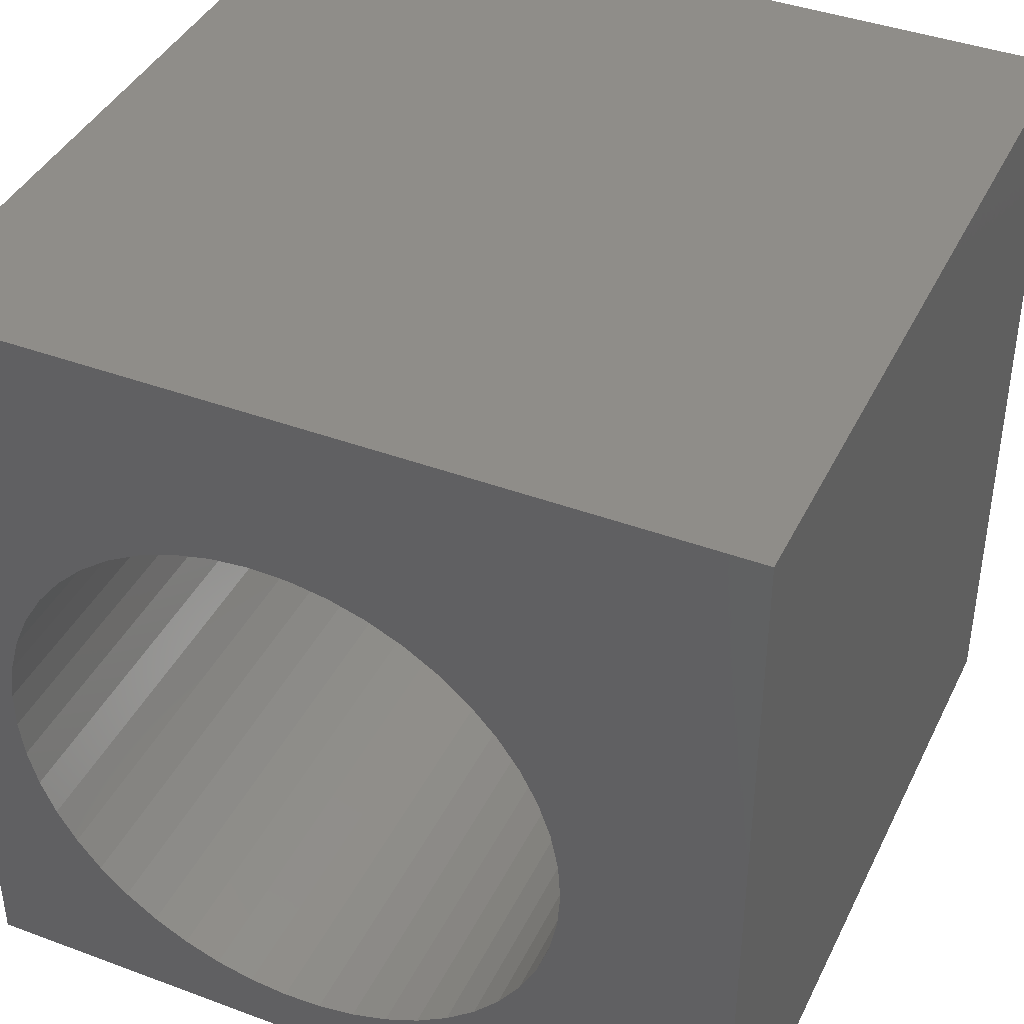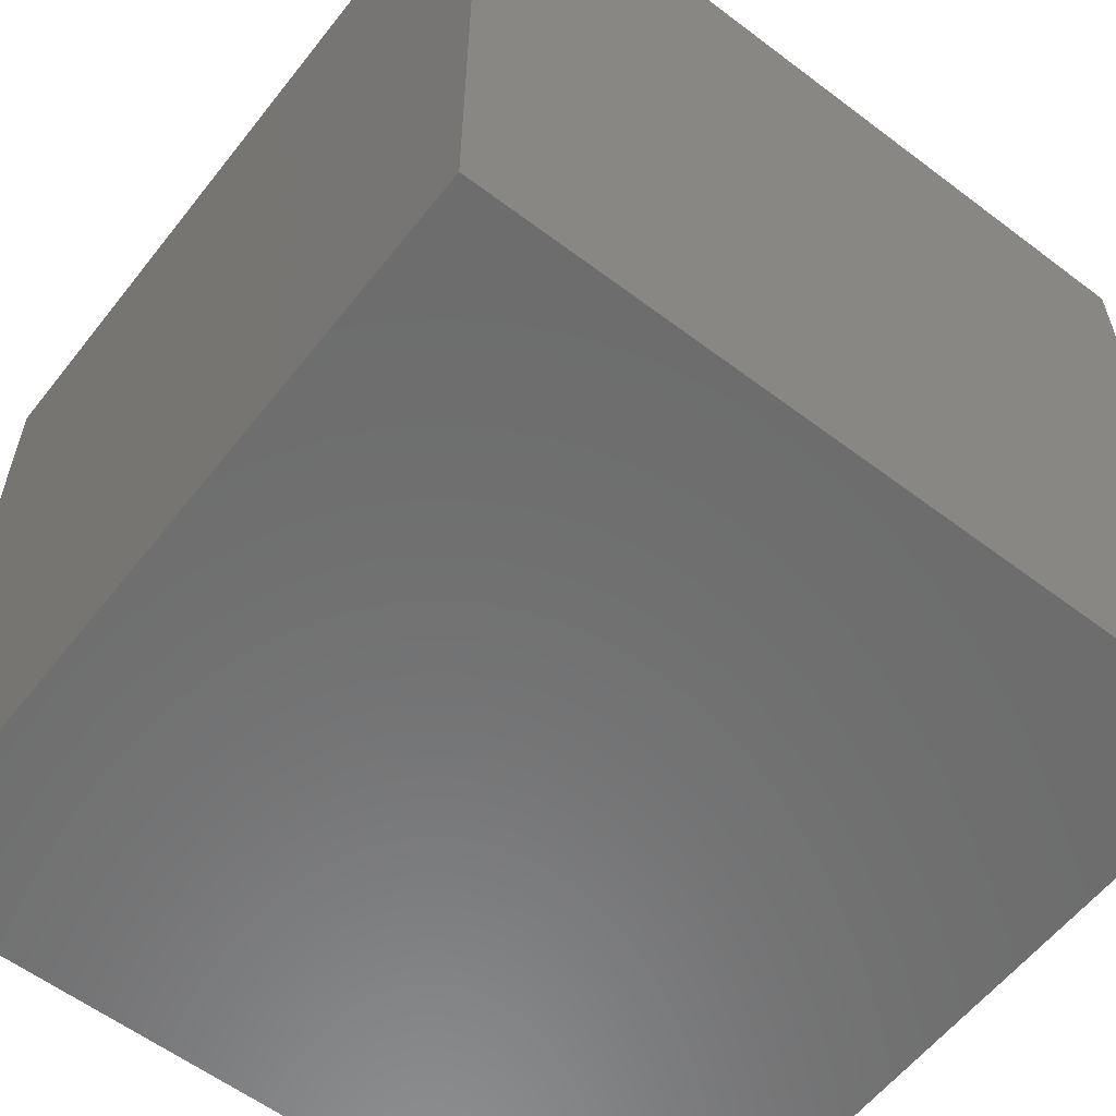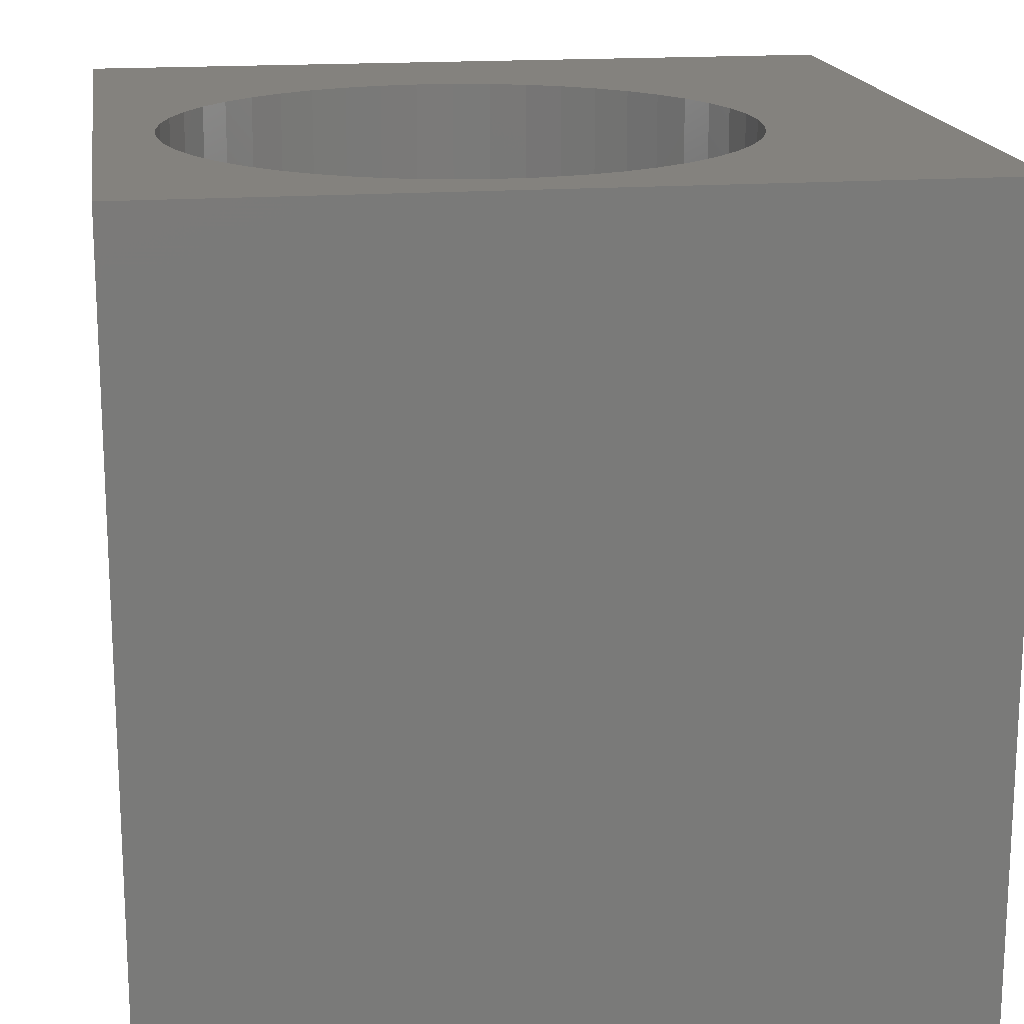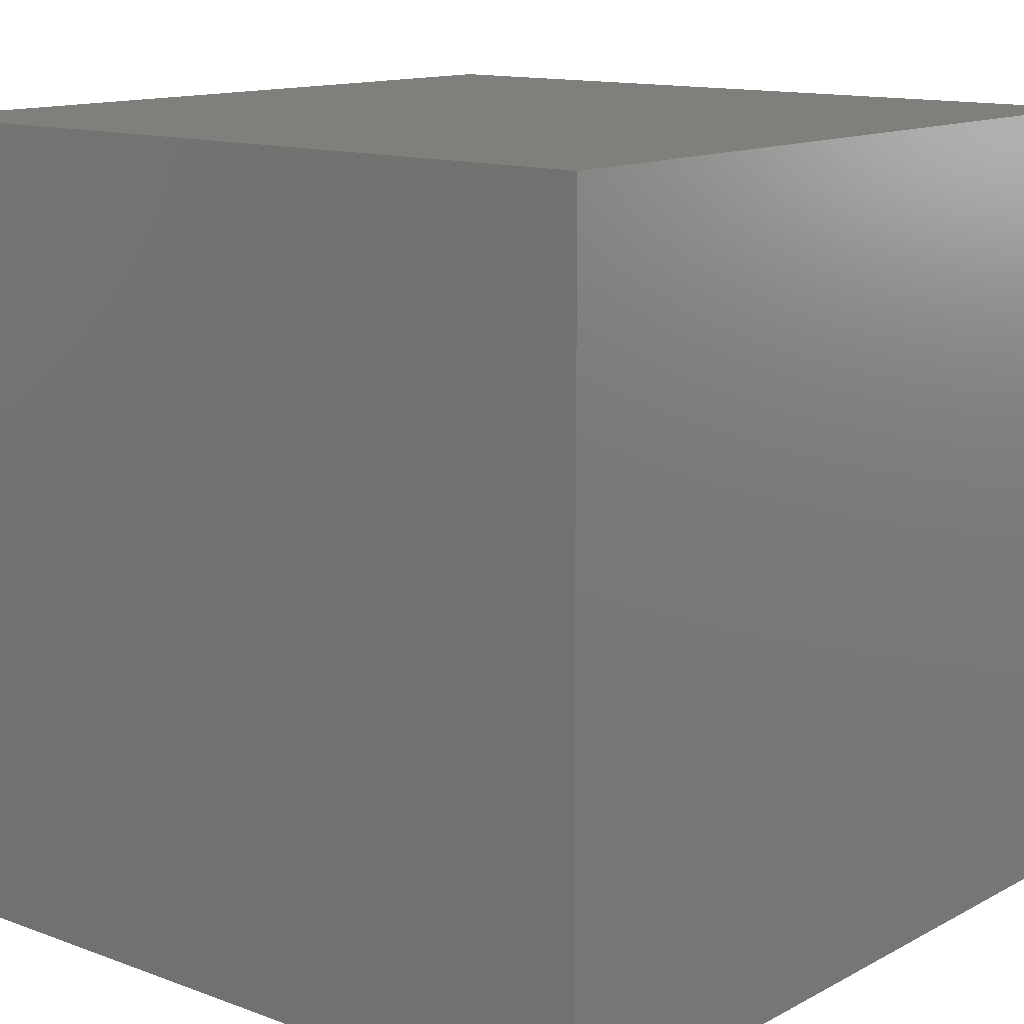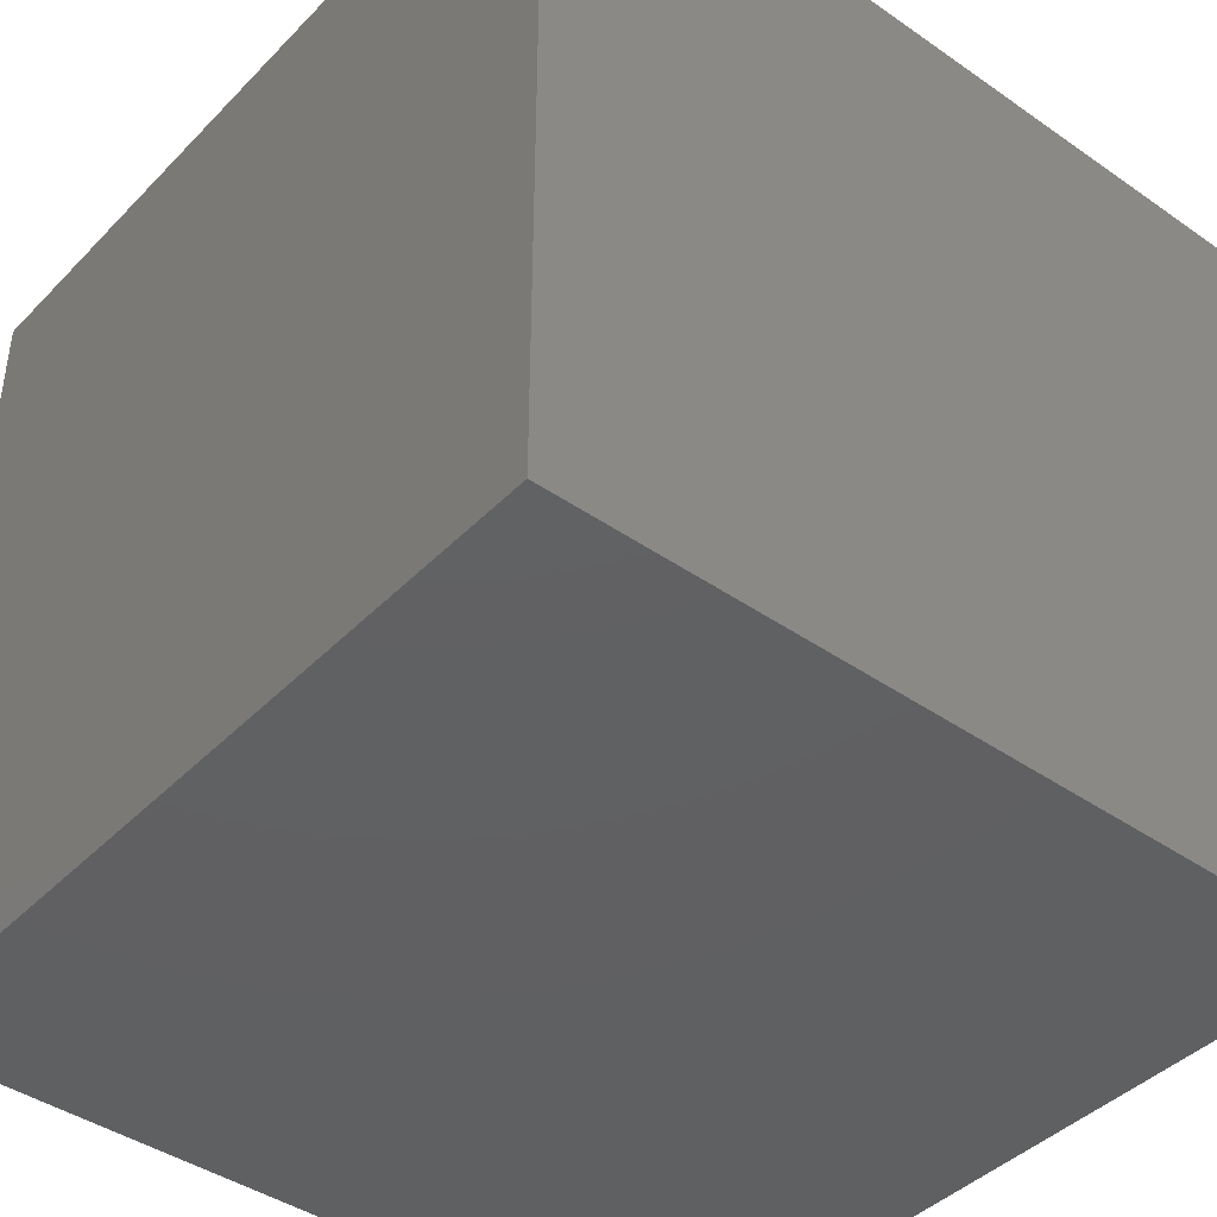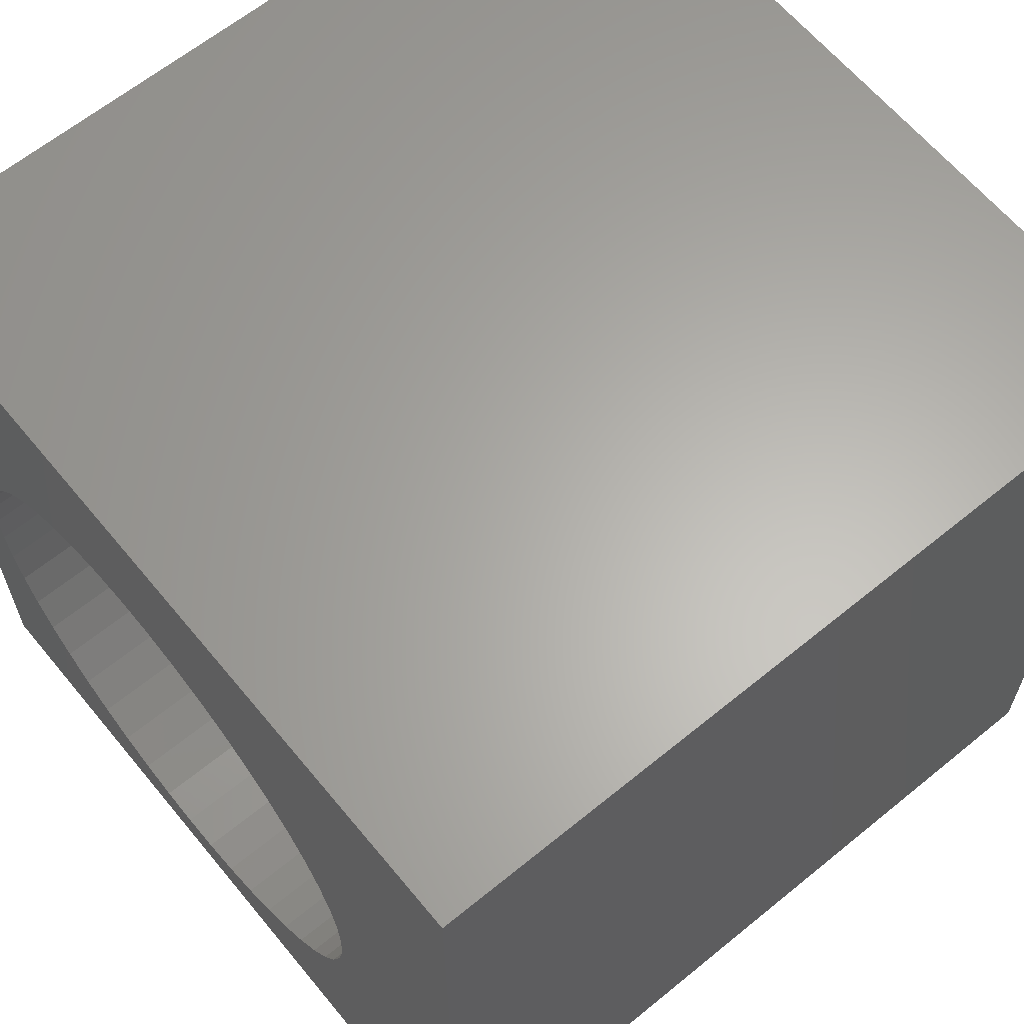
<metadata>
{"format":"stl","ext":"stl","renderer":"f3d","projection":"perspective","resolution":1024,"background":"white","views":[{"elev":40.7,"azim":24.4,"up":"+Y"},{"elev":-58.8,"azim":52.1,"up":"+Z"},{"elev":17.1,"azim":-8.5,"up":"+Z"},{"elev":13.1,"azim":129.9,"up":"+Y"},{"elev":-42.2,"azim":140.2,"up":"+Z"},{"elev":63.4,"azim":50.5,"up":"+Y"}]}
</metadata>
<code>
# stl→obj: 102 verts, 200 faces
v 0 10 10
v 0 10 0
v 0 0 10
v 0 0 0
v 0.9088 5.432 10
v 1.095 5.872 10
v 1.338 6.282 10
v 1.634 6.657 10
v 1.977 6.989 10
v 2.362 7.272 10
v 2.78 7.502 10
v 3.226 7.673 10
v 7.826 3.784 10
v 7.731 3.316 10
v 10 0 10
v 7.575 2.865 10
v 7.359 2.439 10
v 3.226 0.8468 10
v 2.78 1.018 10
v 2.362 1.248 10
v 7.089 2.045 10
v 6.769 1.691 10
v 6.404 1.383 10
v 6.002 1.126 10
v 5.569 0.9251 10
v 5.113 0.7837 10
v 4.642 0.7043 10
v 4.165 0.6883 10
v 3.69 0.7361 10
v 10 10 10
v 6.404 7.137 10
v 6.769 6.829 10
v 7.575 5.655 10
v 7.731 5.204 10
v 7.826 4.736 10
v 7.858 4.26 10
v 1.977 1.531 10
v 1.634 1.863 10
v 1.338 2.237 10
v 3.69 7.784 10
v 4.165 7.832 10
v 4.642 7.816 10
v 5.113 7.736 10
v 5.569 7.595 10
v 6.002 7.394 10
v 7.089 6.475 10
v 7.359 6.081 10
v 1.095 2.648 10
v 0.9088 3.088 10
v 0.7827 3.548 10
v 0.7191 4.021 10
v 0.7191 4.499 10
v 0.7827 4.972 10
v 10 10 0
v 10 0 0
v 7.826 3.784 2.49
v 7.858 4.26 2.49
v 7.826 4.736 2.49
v 7.731 5.204 2.49
v 7.575 5.655 2.49
v 7.359 6.081 2.49
v 7.089 6.475 2.49
v 6.769 6.829 2.49
v 6.404 7.137 2.49
v 6.002 7.394 2.49
v 5.569 7.595 2.49
v 5.113 7.736 2.49
v 4.642 7.816 2.49
v 4.165 7.832 2.49
v 3.69 7.784 2.49
v 3.226 7.673 2.49
v 2.78 7.502 2.49
v 2.362 7.272 2.49
v 1.977 6.989 2.49
v 1.634 6.657 2.49
v 1.338 6.282 2.49
v 1.095 5.872 2.49
v 0.9088 5.432 2.49
v 0.7827 4.972 2.49
v 0.7191 4.499 2.49
v 0.7191 4.021 2.49
v 0.7827 3.548 2.49
v 0.9088 3.088 2.49
v 1.095 2.648 2.49
v 1.338 2.237 2.49
v 1.634 1.863 2.49
v 1.977 1.531 2.49
v 2.362 1.248 2.49
v 2.78 1.018 2.49
v 3.226 0.8468 2.49
v 3.69 0.7361 2.49
v 4.165 0.6883 2.49
v 4.642 0.7043 2.49
v 5.113 0.7837 2.49
v 5.569 0.9251 2.49
v 6.002 1.126 2.49
v 6.404 1.383 2.49
v 6.769 1.691 2.49
v 7.089 2.045 2.49
v 7.359 2.439 2.49
v 7.575 2.865 2.49
v 7.731 3.316 2.49
f 1 2 3
f 3 2 4
f 5 6 1
f 6 7 1
f 1 7 8
f 1 8 9
f 9 10 1
f 1 10 11
f 1 11 12
f 13 14 15
f 15 14 16
f 15 16 17
f 18 19 3
f 3 19 20
f 17 21 15
f 15 21 22
f 15 22 23
f 23 24 15
f 15 24 25
f 15 25 26
f 26 27 15
f 15 27 28
f 15 28 3
f 3 28 29
f 3 29 18
f 30 31 32
f 33 34 30
f 30 34 35
f 30 35 15
f 15 35 36
f 15 36 13
f 20 37 3
f 3 37 38
f 3 38 39
f 12 40 1
f 1 40 41
f 1 41 30
f 30 41 42
f 30 42 43
f 43 44 30
f 30 44 45
f 30 45 31
f 32 46 30
f 30 46 47
f 30 47 33
f 39 48 3
f 3 48 49
f 3 49 50
f 50 51 3
f 3 51 52
f 3 52 1
f 1 52 53
f 1 53 5
f 54 30 55
f 55 30 15
f 2 54 4
f 4 54 55
f 30 54 1
f 1 54 2
f 55 15 4
f 4 15 3
f 56 36 57
f 57 36 35
f 57 35 58
f 58 35 34
f 58 34 59
f 59 34 33
f 59 33 60
f 60 33 47
f 60 47 61
f 61 47 46
f 61 46 62
f 62 46 32
f 62 32 63
f 63 32 31
f 63 31 64
f 64 31 45
f 64 45 65
f 65 45 44
f 65 44 66
f 66 44 43
f 66 43 67
f 67 43 42
f 67 42 68
f 68 42 41
f 68 41 69
f 69 41 40
f 69 40 70
f 70 40 12
f 70 12 71
f 71 12 11
f 71 11 72
f 72 11 10
f 72 10 73
f 73 10 9
f 73 9 74
f 74 9 8
f 74 8 75
f 75 8 7
f 75 7 76
f 76 7 6
f 76 6 77
f 77 6 5
f 77 5 78
f 78 5 53
f 78 53 79
f 79 53 52
f 79 52 80
f 80 52 51
f 80 51 81
f 81 51 50
f 81 50 82
f 82 50 49
f 82 49 83
f 83 49 48
f 83 48 84
f 84 48 39
f 84 39 85
f 85 39 38
f 85 38 86
f 86 38 37
f 86 37 87
f 87 37 20
f 87 20 88
f 88 20 19
f 88 19 89
f 89 19 18
f 89 18 90
f 90 18 29
f 90 29 91
f 91 29 28
f 91 28 92
f 92 28 27
f 92 27 93
f 93 27 26
f 93 26 94
f 94 26 25
f 94 25 95
f 95 25 24
f 95 24 96
f 96 24 23
f 96 23 97
f 97 23 22
f 97 22 98
f 98 22 21
f 98 21 99
f 99 21 17
f 99 17 100
f 100 17 16
f 100 16 101
f 101 16 14
f 101 14 102
f 102 14 13
f 102 13 56
f 56 13 36
f 77 78 94
f 60 61 62
f 68 69 98
f 98 69 70
f 98 70 71
f 71 72 98
f 98 72 73
f 98 73 74
f 77 94 76
f 76 94 95
f 76 95 96
f 74 75 98
f 98 75 76
f 98 76 97
f 97 76 96
f 66 99 100
f 100 101 66
f 66 101 102
f 66 102 56
f 60 62 59
f 99 66 98
f 98 66 67
f 98 67 68
f 59 62 58
f 58 62 63
f 58 63 64
f 56 57 66
f 66 57 58
f 66 58 65
f 65 58 64
f 78 79 94
f 94 79 80
f 94 80 81
f 81 82 94
f 94 82 83
f 94 83 84
f 84 85 94
f 94 85 86
f 94 86 87
f 87 88 94
f 94 88 89
f 94 89 90
f 90 91 94
f 94 91 92
f 94 92 93

</code>
